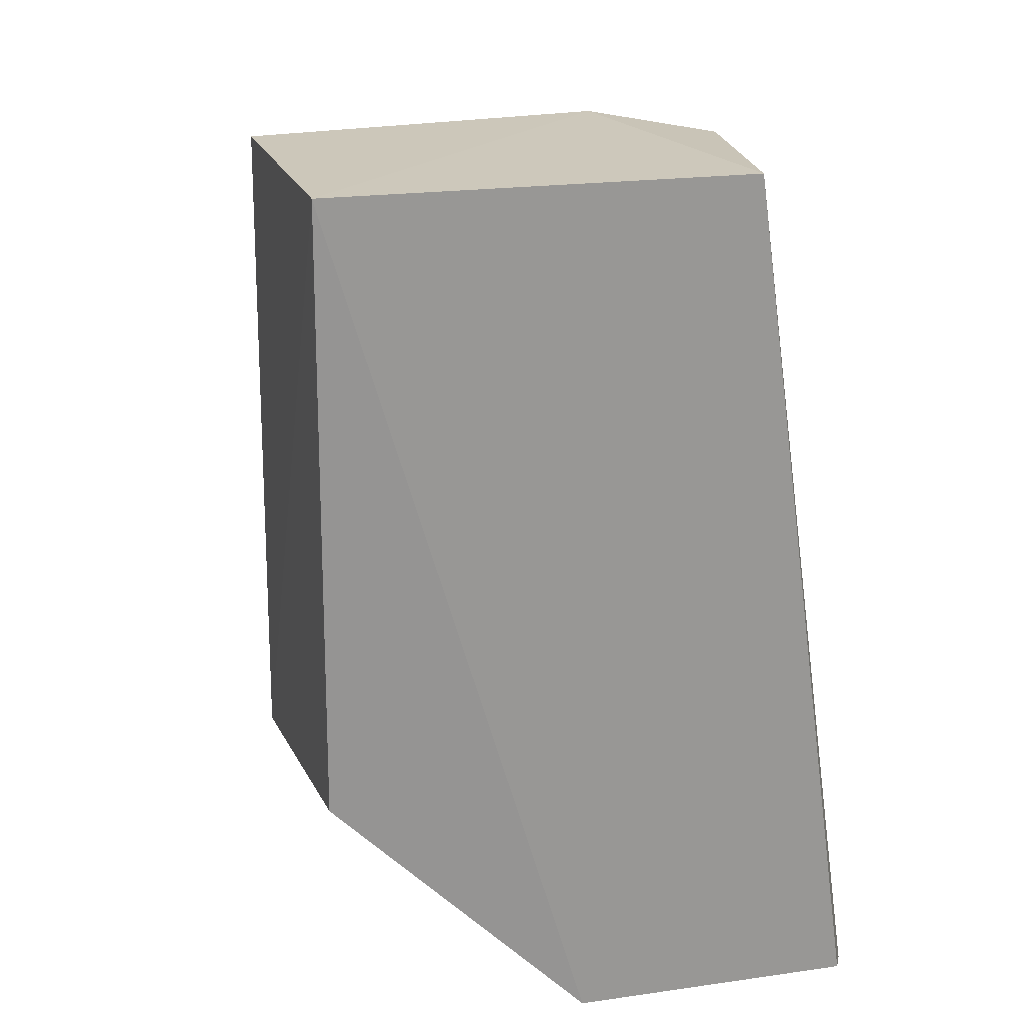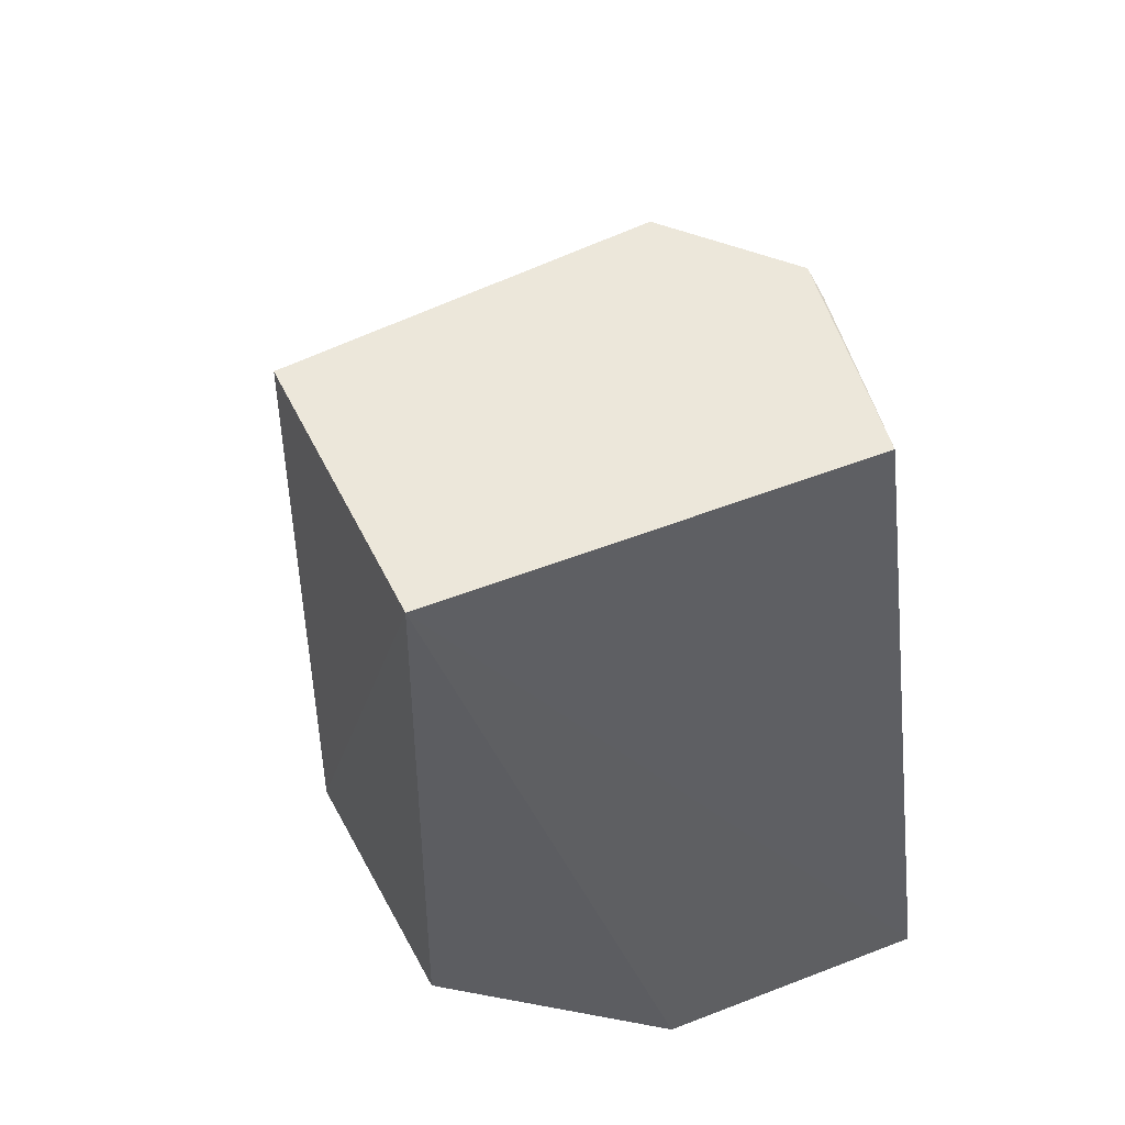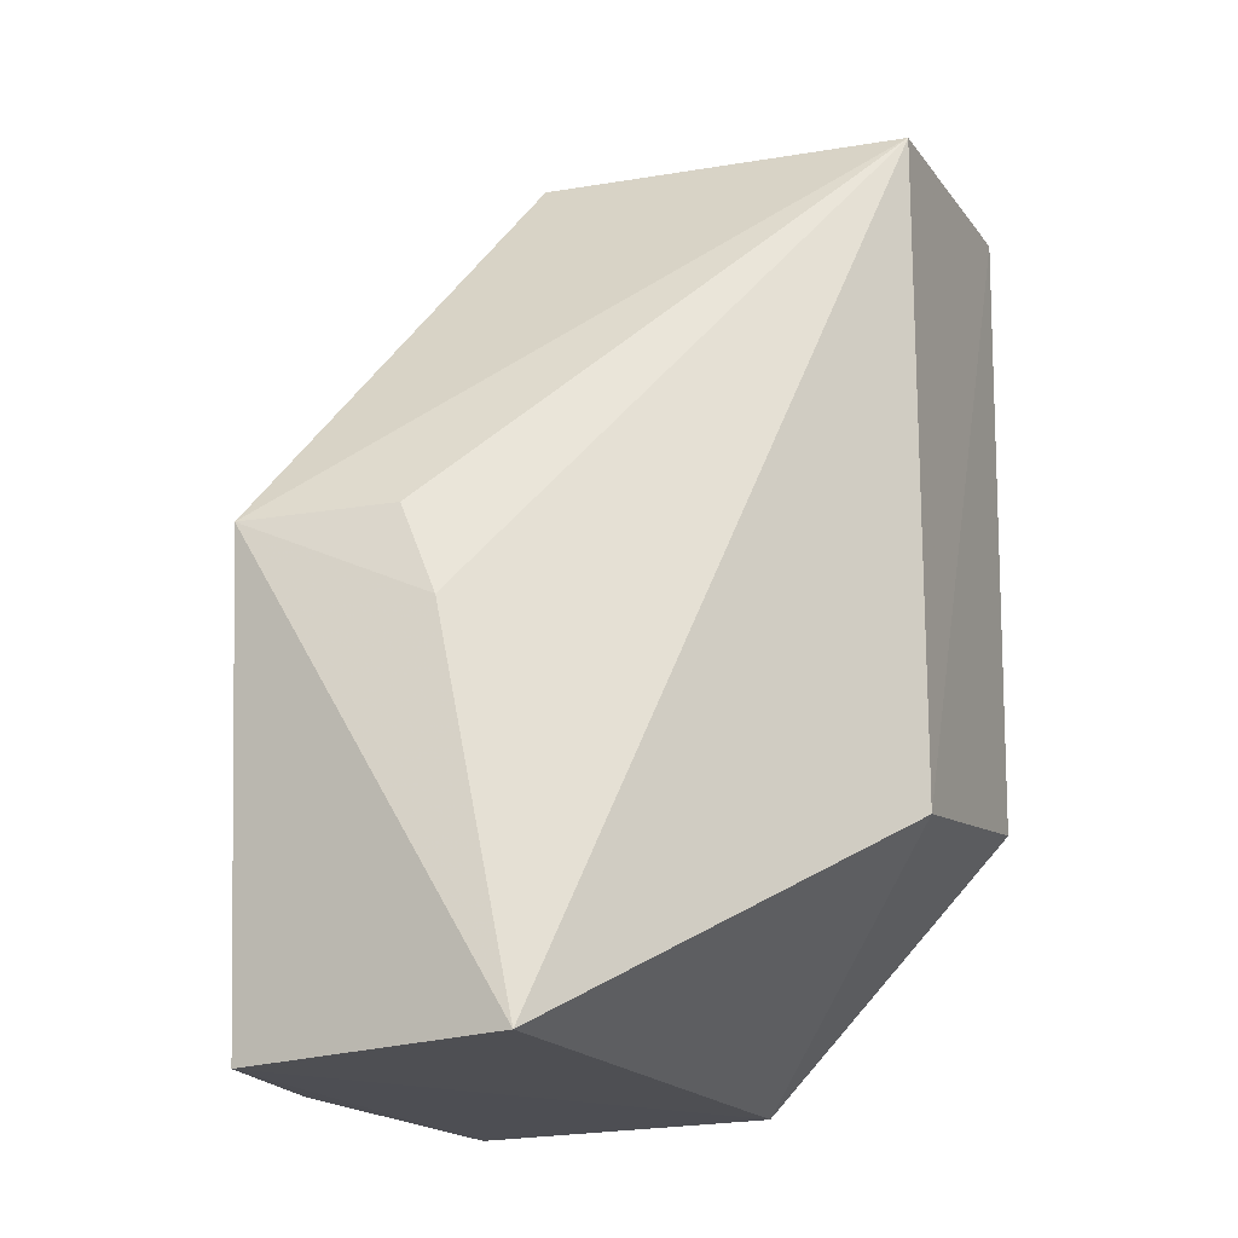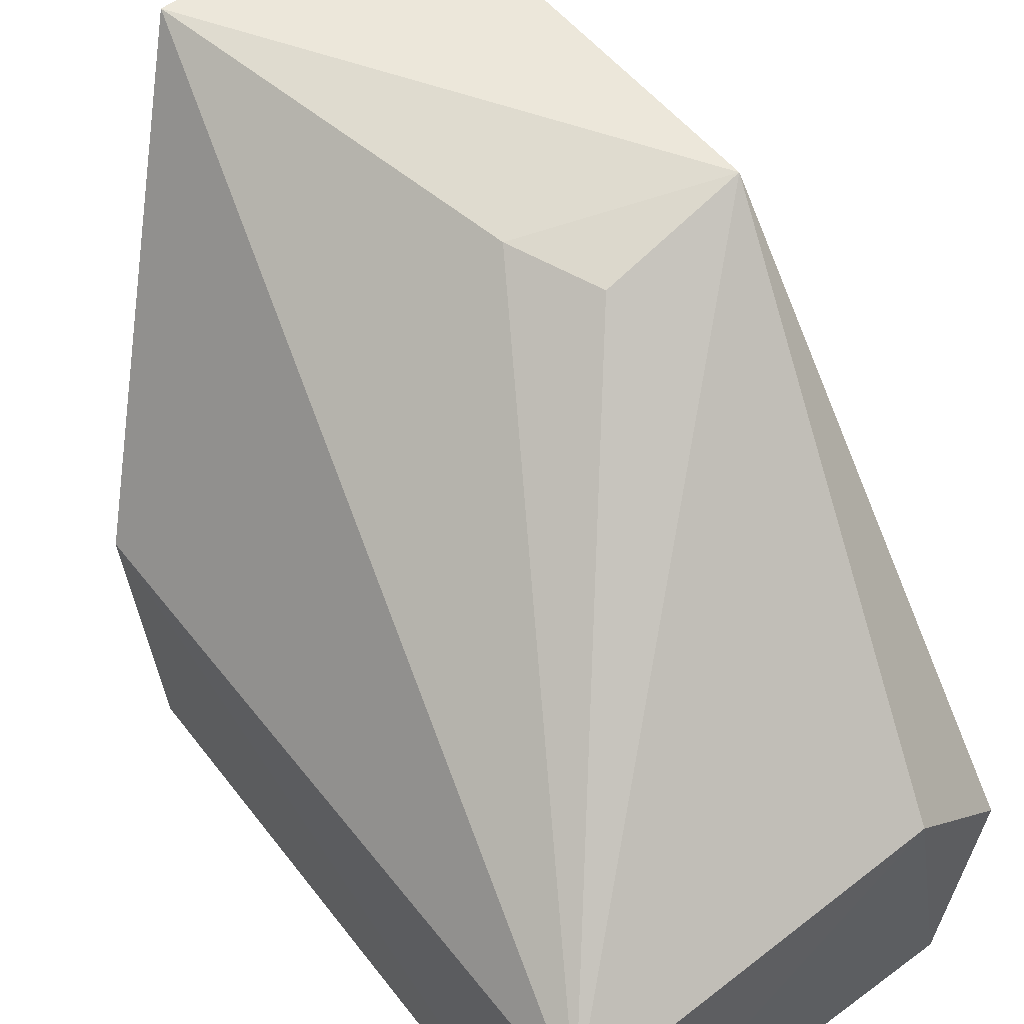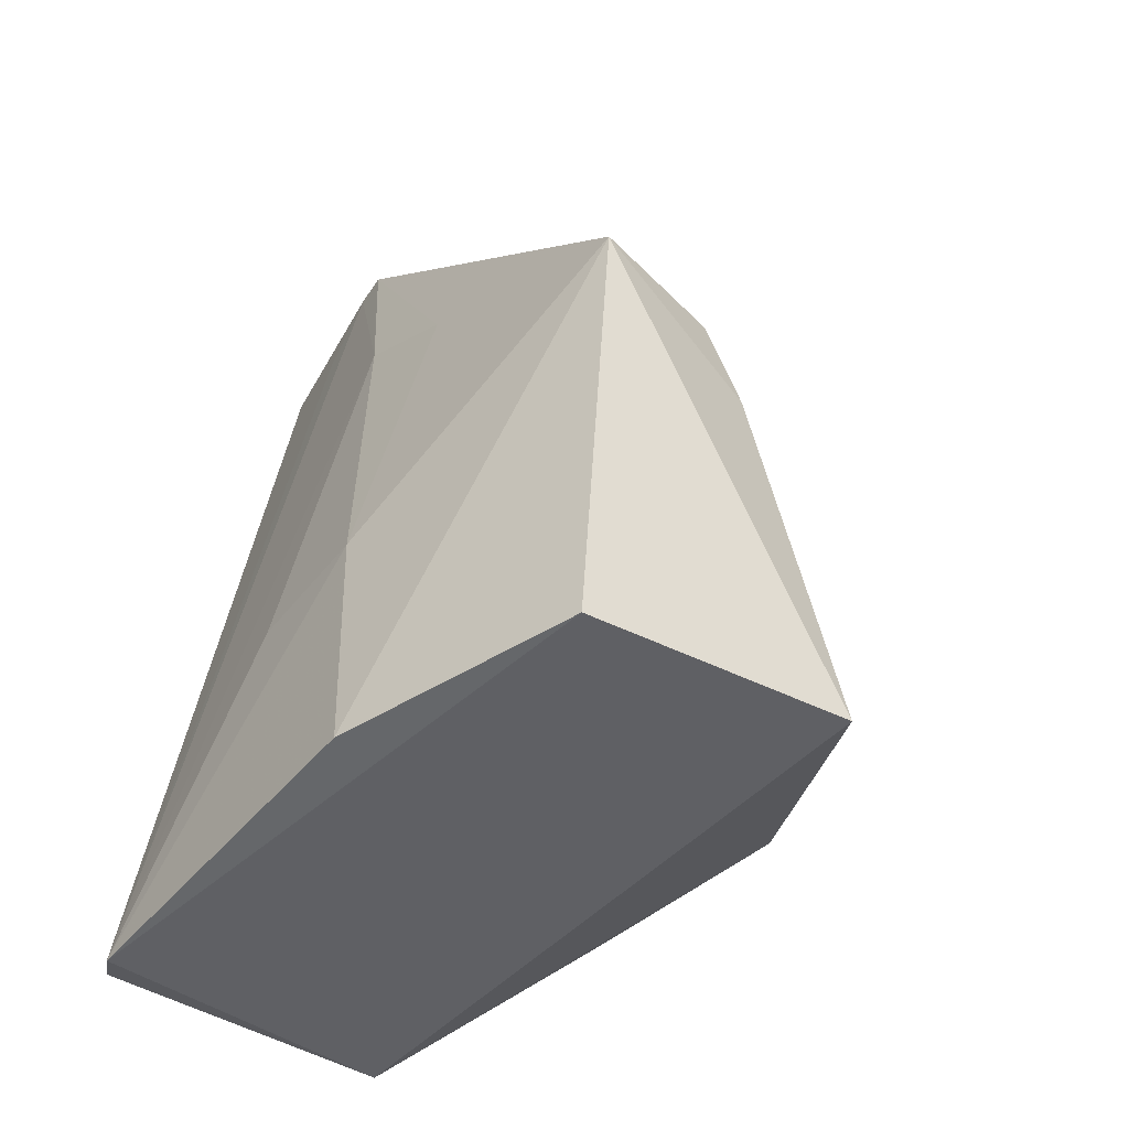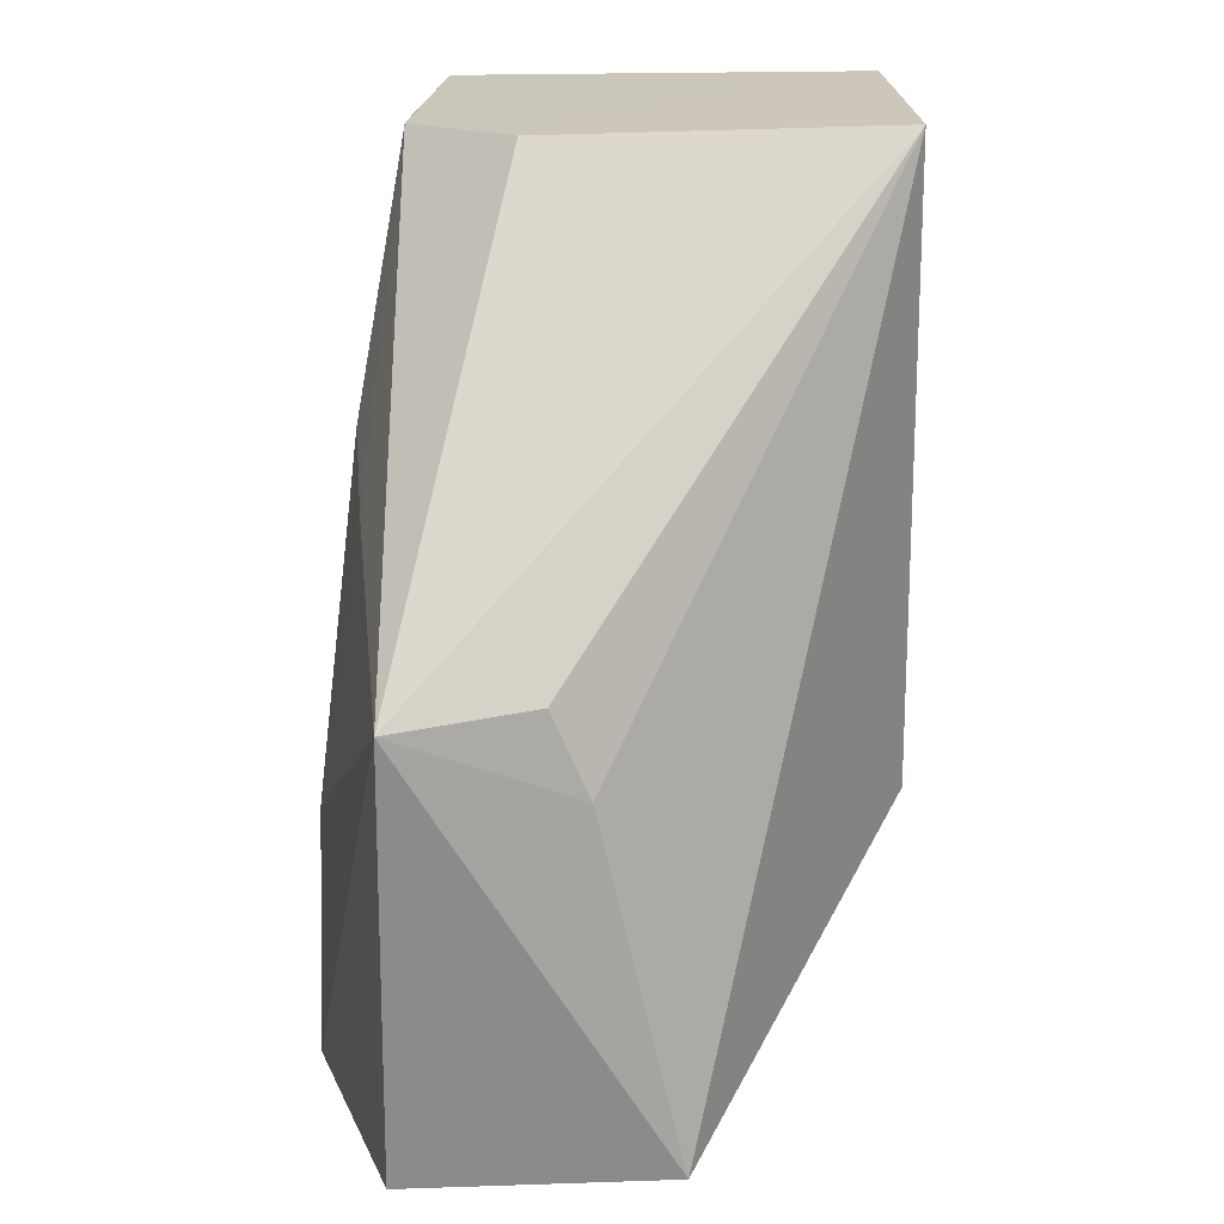
<metadata>
{"format":"obj","ext":"obj","renderer":"f3d","projection":"perspective","resolution":1024,"background":"white","views":[{"elev":21.6,"azim":163.1,"up":"+Y"},{"elev":51.6,"azim":155.0,"up":"+Y"},{"elev":-15.3,"azim":23.9,"up":"+Y"},{"elev":57.3,"azim":142.4,"up":"+Z"},{"elev":-45.9,"azim":-38.0,"up":"+Y"},{"elev":21.4,"azim":-2.7,"up":"+Y"}]}
</metadata>
<code>
v -0.02995 0.03523 0.04901
v 0.006044 0.01877 0.0227
v 0.005739 0.06594 0.02217
v -0.0253 0.06577 0.0009623
v -0.03558 0.0008015 0.00279
v 0.005592 0.06597 0.001829
v -0.02074 0.06588 0.02431
v -0.01095 0.003346 0.04803
v -0.03172 0.04639 0.02329
v -0.03439 0.001531 0.000567
v -0.01966 0.03587 0.04668
v -0.03036 0.002067 0.04633
v -0.03493 0.02039 0.02734
v -0.02786 0.06523 0.01419
v 0.005588 0.02072 0.003101
v -0.01329 0.001779 0.001264
v -0.01697 0.02966 0.04696
v -0.03471 0.01996 0.01752
v -0.03129 0.04277 0.03099
v -0.03549 0.00196 0.02895
v -0.02762 0.06161 0.00979
v -0.02815 0.06532 0.01682
f 6 3 2
f 7 1 3
f 7 6 4
f 7 3 6
f 8 2 3
f 10 5 4
f 10 4 6
f 11 3 1
f 12 8 1
f 14 5 9
f 15 6 2
f 16 5 10
f 16 12 5
f 16 8 12
f 16 10 6
f 16 6 15
f 16 15 2
f 16 2 8
f 17 8 3
f 17 3 11
f 17 11 1
f 17 1 8
f 18 13 9
f 18 9 5
f 18 5 13
f 19 13 1
f 19 9 13
f 20 12 1
f 20 1 13
f 20 13 5
f 20 5 12
f 21 14 4
f 21 4 5
f 21 5 14
f 22 7 4
f 22 4 14
f 22 1 7
f 22 19 1
f 22 14 9
f 22 9 19

</code>
